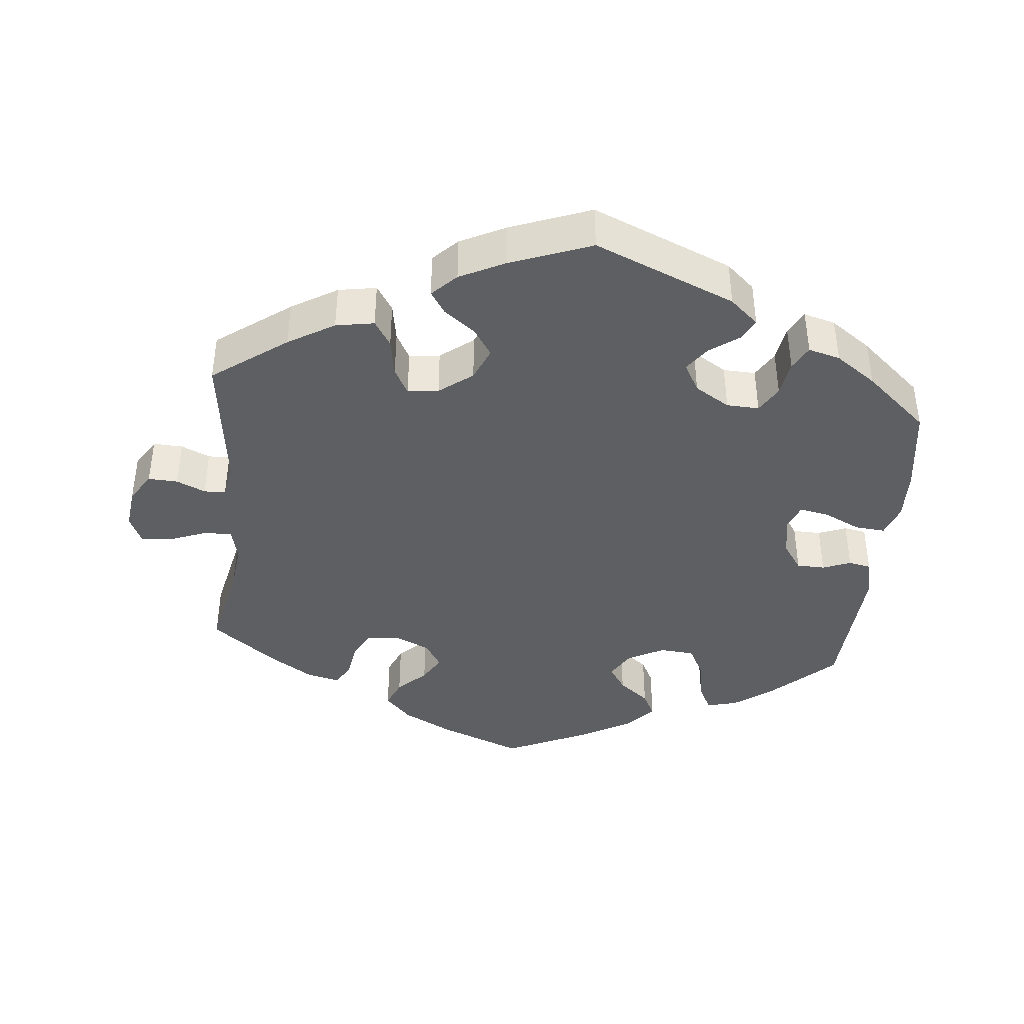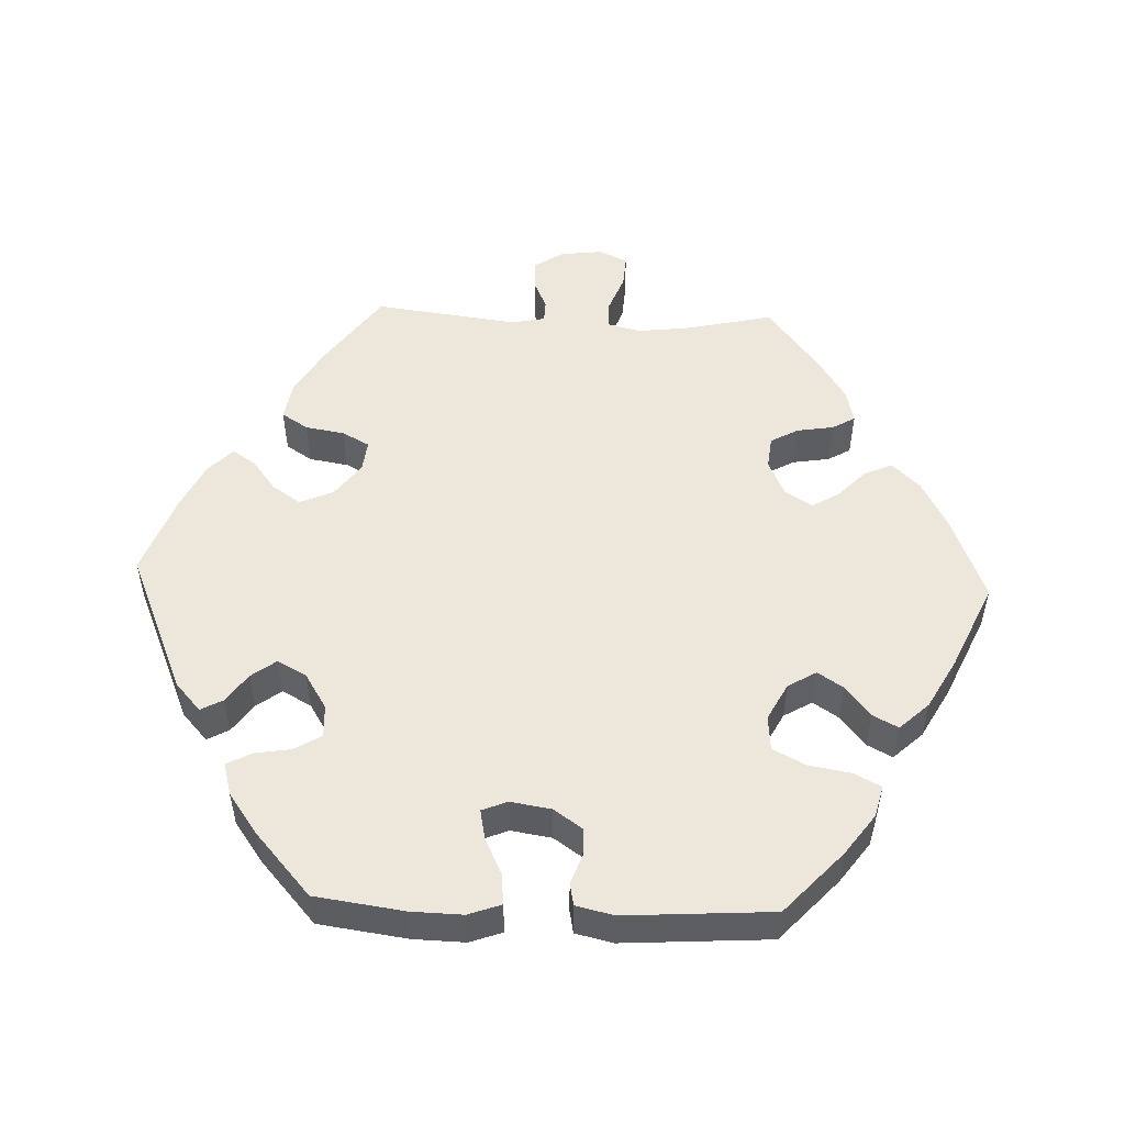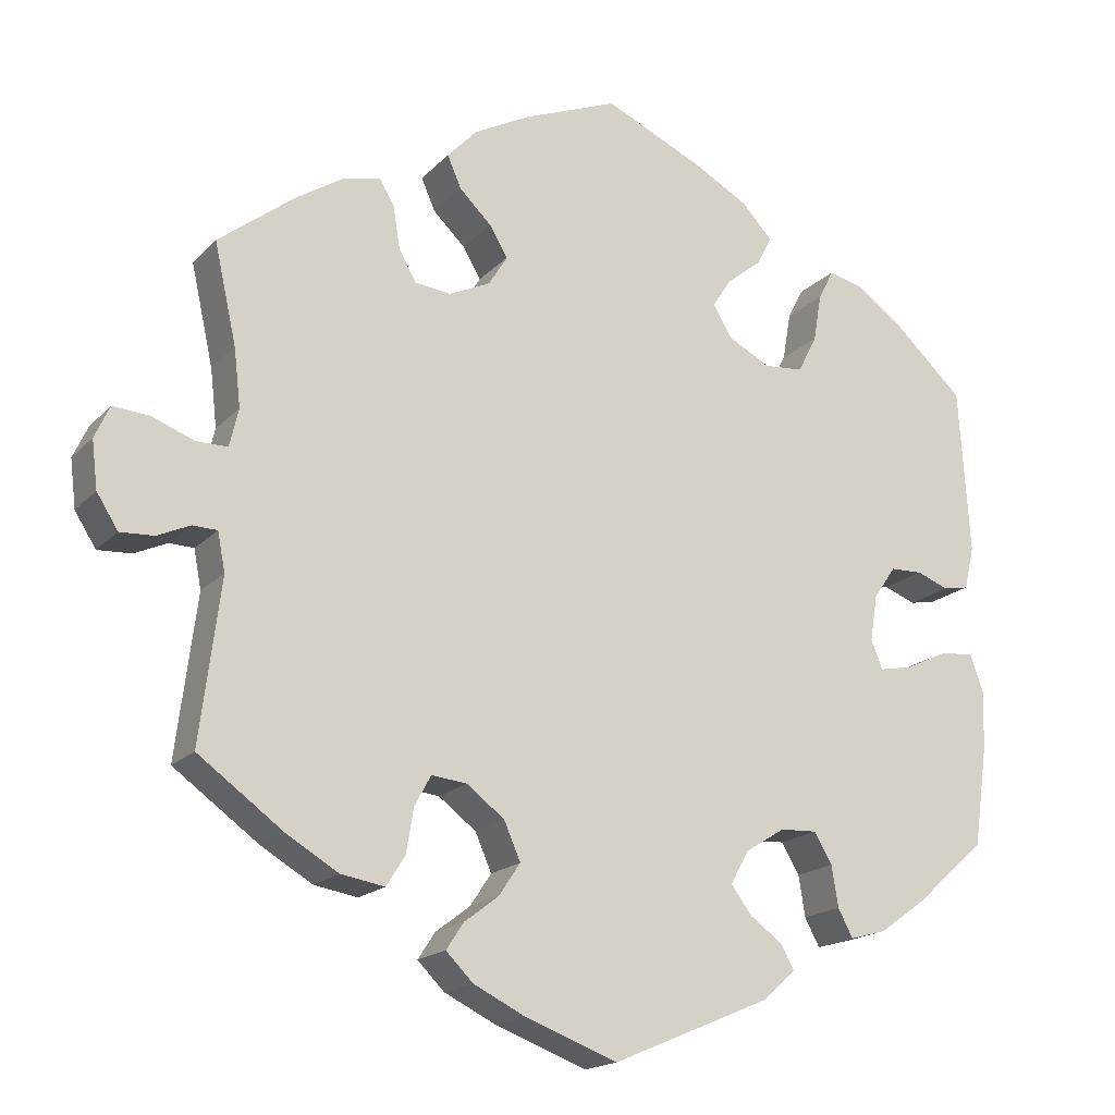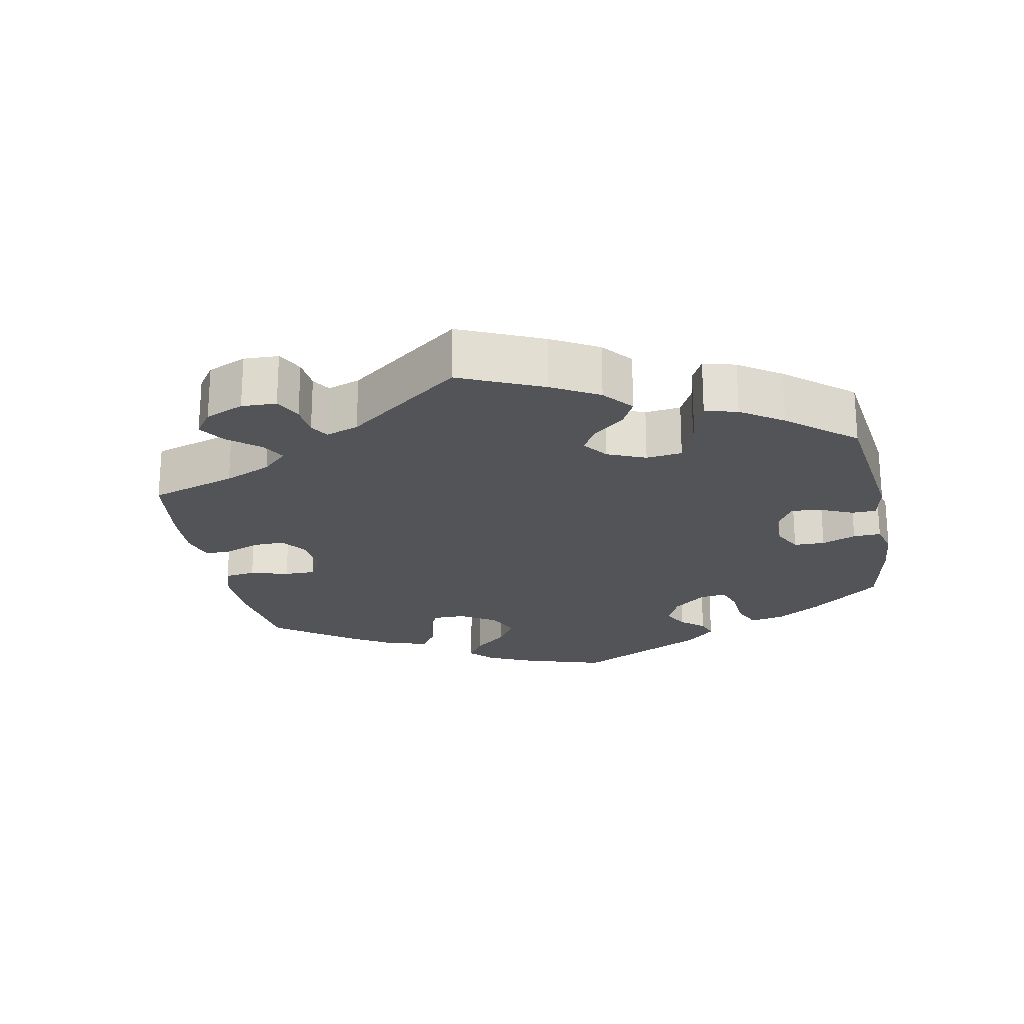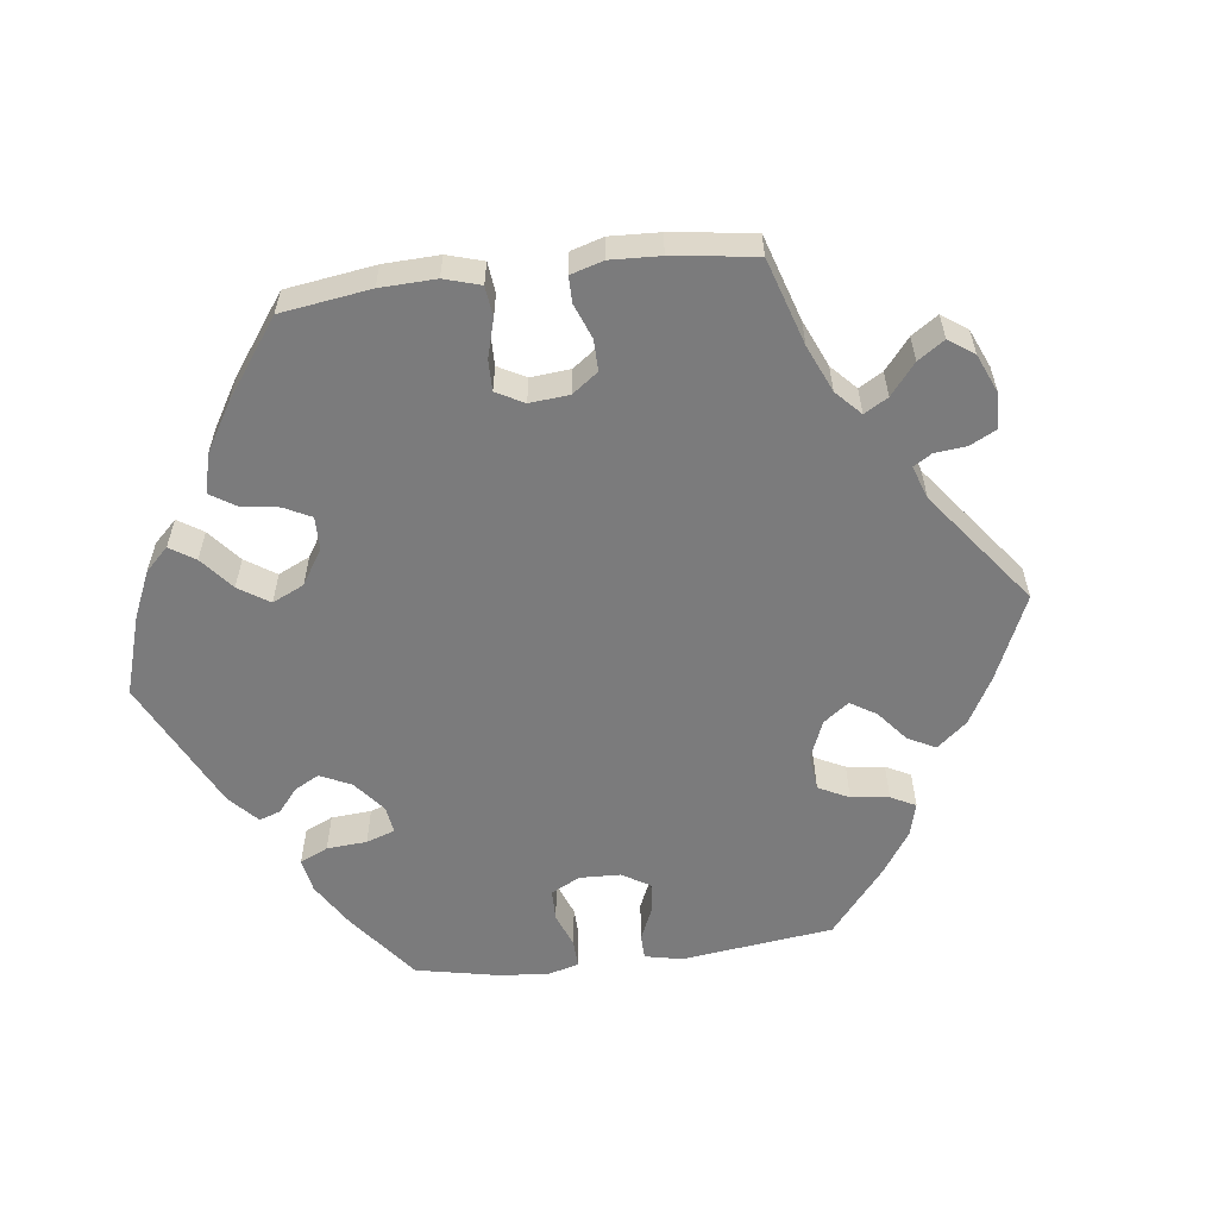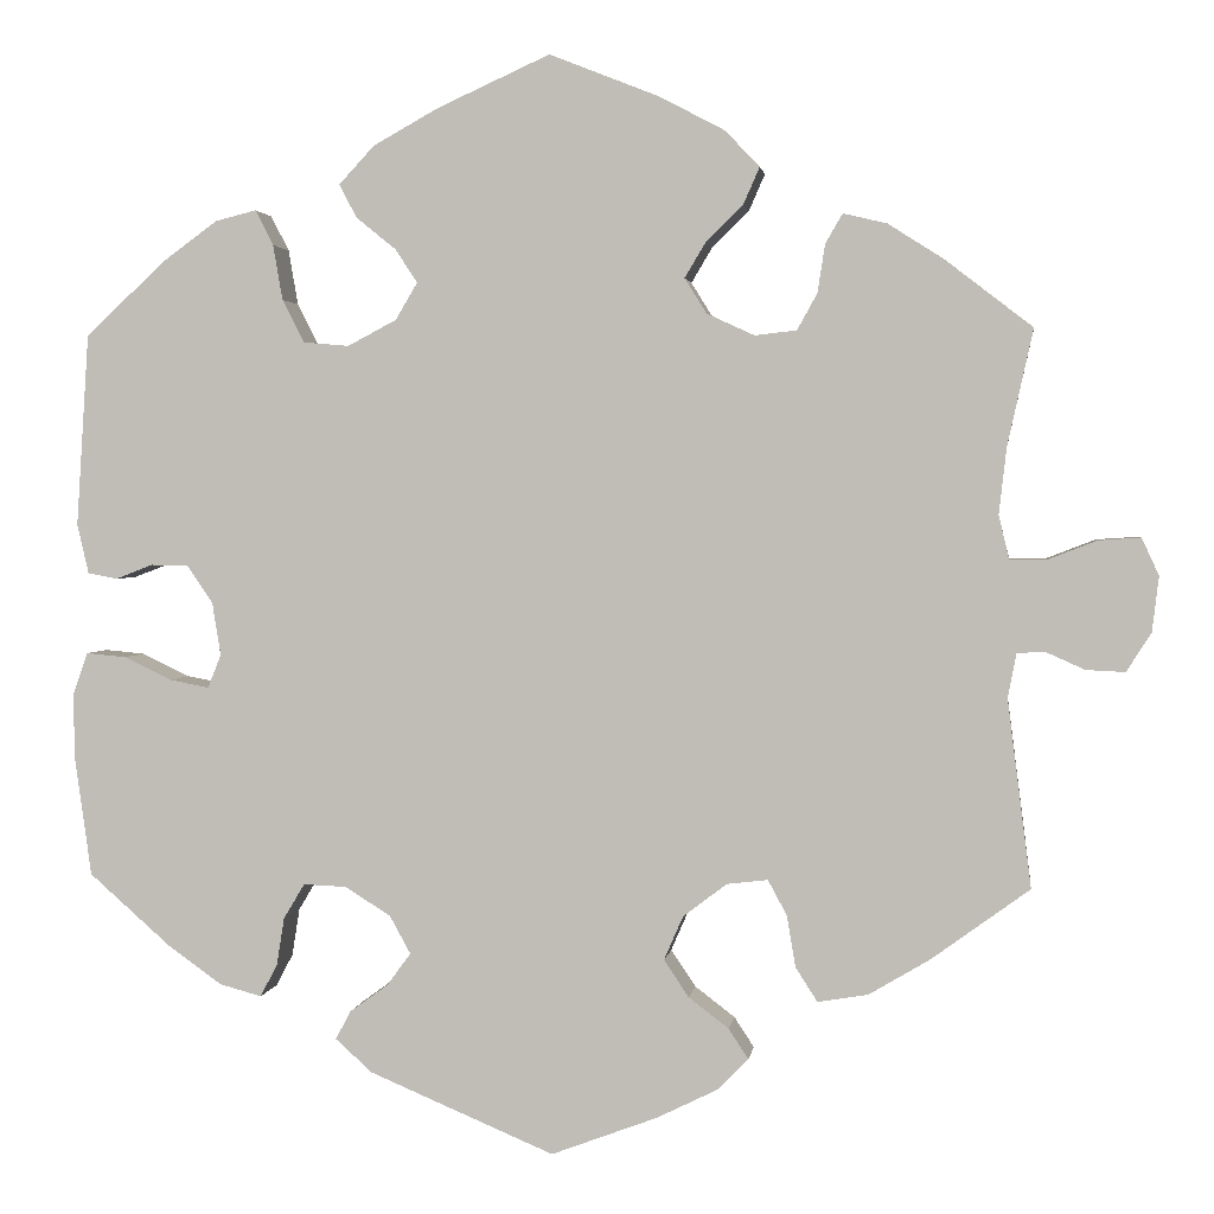
<metadata>
{"format":"obj","ext":"obj","renderer":"f3d","projection":"perspective","resolution":1024,"background":"white","views":[{"elev":-40.9,"azim":174.5,"up":"+Y"},{"elev":52.2,"azim":-87.8,"up":"+Y"},{"elev":-17.6,"azim":151.7,"up":"+Z"},{"elev":-22.9,"azim":131.2,"up":"+Y"},{"elev":-58.5,"azim":37.1,"up":"+Y"},{"elev":2.1,"azim":7.5,"up":"+Z"}]}
</metadata>
<code>
v -0.517 0.07 -0.167
v -0.519 0.07 -0.096
v -0.503 0.07 -0.051
v -0.461 0.07 -0.055
v -0.411 0.07 -0.079
v -0.37 0.07 -0.087
v -0.356 0.07 -0.052
v -0.365 0.07 0.004
v -0.392 0.07 0.043
v -0.431 0.07 0.044
v -0.47 0.07 0.029
v -0.501 0.07 0.035
v -0.513 0.07 0.087
v -0.5 0.07 0.289
v -0.415 0.07 0.368
v -0.359 0.07 0.409
v -0.316 0.07 0.42
v -0.297 0.07 0.383
v -0.287 0.07 0.325
v -0.264 0.07 0.28
v -0.216 0.07 0.276
v -0.165 0.07 0.303
v -0.142 0.07 0.342
v -0.165 0.07 0.377
v -0.207 0.07 0.411
v -0.225 0.07 0.446
v -0.188 0.07 0.486
v -0.12 0.07 0.524
v -0.001 0.07 0.578
v 0.115 0.07 0.532
v 0.183 0.07 0.496
v 0.219 0.07 0.458
v 0.202 0.07 0.419
v 0.163 0.07 0.381
v 0.141 0.07 0.344
v 0.164 0.07 0.307
v 0.214 0.07 0.284
v 0.258 0.07 0.289
v 0.279 0.07 0.327
v 0.287 0.07 0.378
v 0.305 0.07 0.409
v 0.351 0.07 0.398
v 0.409 0.07 0.361
v 0.501 0.07 0.29
v 0.474 0.07 0.168
v 0.466 0.07 0.098
v 0.477 0.07 0.052
v 0.515 0.07 0.052
v 0.567 0.07 0.072
v 0.611 0.07 0.075
v 0.629 0.07 0.036
v 0.622 0.07 -0.022
v 0.596 0.07 -0.063
v 0.555 0.07 -0.061
v 0.515 0.07 -0.043
v 0.485 0.07 -0.044
v 0.476 0.07 -0.091
v 0.501 0.07 -0.288
v 0.398 0.07 -0.363
v 0.334 0.07 -0.401
v 0.281 0.07 -0.41
v 0.258 0.07 -0.374
v 0.249 0.07 -0.32
v 0.229 0.07 -0.283
v 0.186 0.07 -0.288
v 0.14 0.07 -0.323
v 0.12 0.07 -0.369
v 0.146 0.07 -0.408
v 0.188 0.07 -0.44
v 0.209 0.07 -0.472
v 0.176 0.07 -0.505
v 0.113 0.07 -0.536
v 0.001 0.07 -0.578
v -0.193 0.07 -0.496
v -0.232 0.07 -0.461
v -0.216 0.07 -0.431
v -0.176 0.07 -0.402
v -0.151 0.07 -0.368
v -0.173 0.07 -0.328
v -0.221 0.07 -0.298
v -0.266 0.07 -0.296
v -0.288 0.07 -0.333
v -0.296 0.07 -0.383
v -0.314 0.07 -0.417
v -0.358 0.07 -0.405
v -0.414 0.07 -0.365
v -0.5 0.07 -0.289
v -0.517 0 -0.167
v -0.519 0 -0.096
v -0.503 0 -0.051
v -0.461 0 -0.055
v -0.411 0 -0.079
v -0.37 0 -0.087
v -0.356 0 -0.052
v -0.365 0 0.004
v -0.392 0 0.043
v -0.431 0 0.044
v -0.47 0 0.029
v -0.501 0 0.035
v -0.513 0 0.087
v -0.5 0 0.289
v -0.415 0 0.368
v -0.359 0 0.409
v -0.316 0 0.42
v -0.297 0 0.383
v -0.287 0 0.325
v -0.264 0 0.28
v -0.216 0 0.276
v -0.165 0 0.303
v -0.142 0 0.342
v -0.165 0 0.377
v -0.207 0 0.411
v -0.225 0 0.446
v -0.188 0 0.486
v -0.12 0 0.524
v -0.001 0 0.578
v 0.115 0 0.532
v 0.183 0 0.496
v 0.219 0 0.458
v 0.202 0 0.419
v 0.163 0 0.381
v 0.141 0 0.344
v 0.164 0 0.307
v 0.214 0 0.284
v 0.258 0 0.289
v 0.279 0 0.327
v 0.287 0 0.378
v 0.305 0 0.409
v 0.351 0 0.398
v 0.409 0 0.361
v 0.501 0 0.29
v 0.474 0 0.168
v 0.466 0 0.098
v 0.477 0 0.052
v 0.515 0 0.052
v 0.567 0 0.072
v 0.611 0 0.075
v 0.629 0 0.036
v 0.622 0 -0.022
v 0.596 0 -0.063
v 0.555 0 -0.061
v 0.515 0 -0.043
v 0.485 0 -0.044
v 0.476 0 -0.091
v 0.501 0 -0.288
v 0.398 0 -0.363
v 0.334 0 -0.401
v 0.281 0 -0.41
v 0.258 0 -0.374
v 0.249 0 -0.32
v 0.229 0 -0.283
v 0.186 0 -0.288
v 0.14 0 -0.323
v 0.12 0 -0.369
v 0.146 0 -0.408
v 0.188 0 -0.44
v 0.209 0 -0.472
v 0.176 0 -0.505
v 0.113 0 -0.536
v 0.001 0 -0.578
v -0.193 0 -0.496
v -0.232 0 -0.461
v -0.216 0 -0.431
v -0.176 0 -0.402
v -0.151 0 -0.368
v -0.173 0 -0.328
v -0.221 0 -0.298
v -0.266 0 -0.296
v -0.288 0 -0.333
v -0.296 0 -0.383
v -0.314 0 -0.417
v -0.358 0 -0.405
v -0.414 0 -0.365
v -0.5 0 -0.289
f 82 83 84 85
f 81 82 85 86
f 74 75 76 77
f 74 77 78
f 73 74 78
f 72 73 78 79
f 68 69 70 71
f 67 68 71 72
f 60 61 62 63
f 60 63 64
f 57 58 59 60
f 56 57 60 64
f 52 53 54 55
f 52 55 56
f 51 52 56
f 48 49 50 51
f 47 48 51 56
f 46 47 56 64
f 42 43 44 45
f 39 40 41 42
f 38 39 42 45
f 37 38 45 46
f 31 32 33 34
f 31 34 35
f 30 31 35
f 29 30 35
f 28 29 35
f 27 28 35 36
f 24 25 26 27
f 23 24 27 36
f 16 17 18 19
f 16 19 20
f 15 16 20
f 14 15 20
f 13 14 20 21
f 10 11 12 13
f 9 10 13 21
f 2 3 4 5
f 2 5 6
f 1 2 6
f 81 86 87 1
f 67 72 79
f 66 67 79 80
f 65 66 80
f 22 23 36 37
f 8 9 21 22
f 7 8 22 37
f 6 7 37 46
f 64 65 80 81
f 46 64 81
f 1 6 46 81
f 172 171 170 169
f 173 172 169 168
f 164 163 162 161
f 165 164 161
f 165 161 160
f 166 165 160 159
f 158 157 156 155
f 159 158 155 154
f 150 149 148 147
f 151 150 147
f 147 146 145 144
f 151 147 144 143
f 142 141 140 139
f 143 142 139
f 143 139 138
f 138 137 136 135
f 143 138 135 134
f 151 143 134 133
f 132 131 130 129
f 129 128 127 126
f 132 129 126 125
f 133 132 125 124
f 121 120 119 118
f 122 121 118
f 122 118 117
f 122 117 116
f 122 116 115
f 123 122 115 114
f 114 113 112 111
f 123 114 111 110
f 106 105 104 103
f 107 106 103
f 107 103 102
f 107 102 101
f 108 107 101 100
f 100 99 98 97
f 108 100 97 96
f 92 91 90 89
f 93 92 89
f 93 89 88
f 88 174 173 168
f 166 159 154
f 167 166 154 153
f 167 153 152
f 124 123 110 109
f 109 108 96 95
f 124 109 95 94
f 133 124 94 93
f 168 167 152 151
f 168 151 133
f 168 133 93 88
f 1 88 89 2
f 2 89 90 3
f 3 90 91 4
f 4 91 92 5
f 5 92 93 6
f 6 93 94 7
f 7 94 95 8
f 8 95 96 9
f 9 96 97 10
f 10 97 98 11
f 11 98 99 12
f 12 99 100 13
f 13 100 101 14
f 14 101 102 15
f 15 102 103 16
f 16 103 104 17
f 17 104 105 18
f 18 105 106 19
f 19 106 107 20
f 20 107 108 21
f 21 108 109 22
f 22 109 110 23
f 23 110 111 24
f 24 111 112 25
f 25 112 113 26
f 26 113 114 27
f 27 114 115 28
f 28 115 116 29
f 29 116 117 30
f 30 117 118 31
f 31 118 119 32
f 32 119 120 33
f 33 120 121 34
f 34 121 122 35
f 35 122 123 36
f 36 123 124 37
f 37 124 125 38
f 38 125 126 39
f 39 126 127 40
f 40 127 128 41
f 41 128 129 42
f 42 129 130 43
f 43 130 131 44
f 44 131 132 45
f 45 132 133 46
f 46 133 134 47
f 47 134 135 48
f 48 135 136 49
f 49 136 137 50
f 50 137 138 51
f 51 138 139 52
f 52 139 140 53
f 53 140 141 54
f 54 141 142 55
f 55 142 143 56
f 56 143 144 57
f 57 144 145 58
f 58 145 146 59
f 59 146 147 60
f 60 147 148 61
f 61 148 149 62
f 62 149 150 63
f 63 150 151 64
f 64 151 152 65
f 65 152 153 66
f 66 153 154 67
f 67 154 155 68
f 68 155 156 69
f 69 156 157 70
f 70 157 158 71
f 71 158 159 72
f 72 159 160 73
f 73 160 161 74
f 74 161 162 75
f 75 162 163 76
f 76 163 164 77
f 77 164 165 78
f 78 165 166 79
f 79 166 167 80
f 80 167 168 81
f 81 168 169 82
f 82 169 170 83
f 83 170 171 84
f 84 171 172 85
f 85 172 173 86
f 86 173 174 87
f 87 174 88 1

</code>
